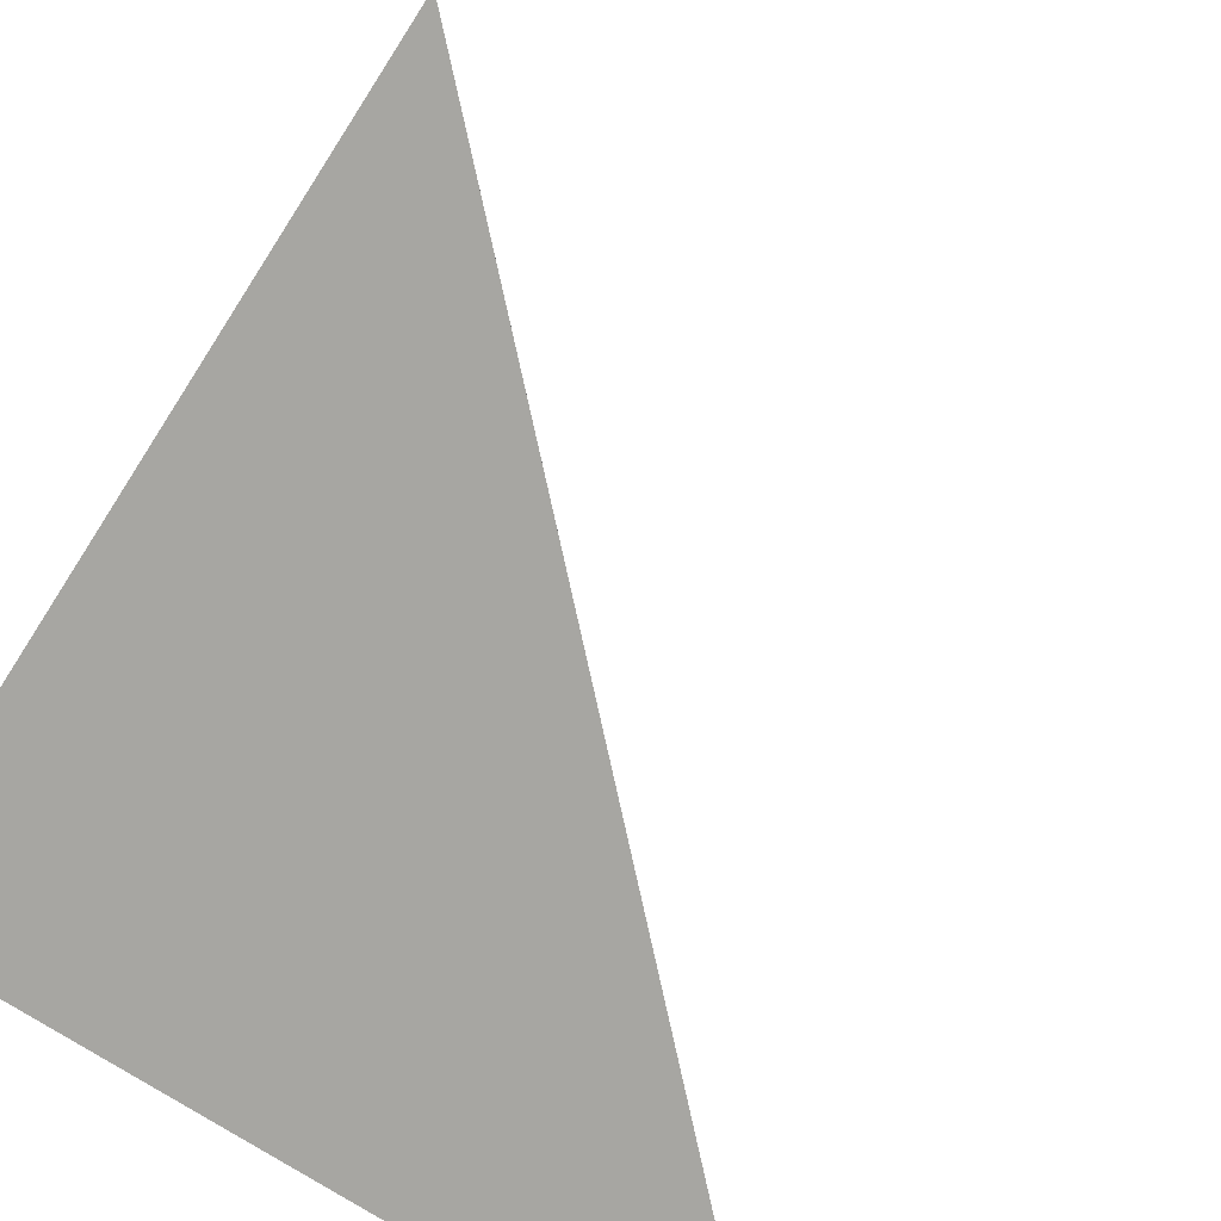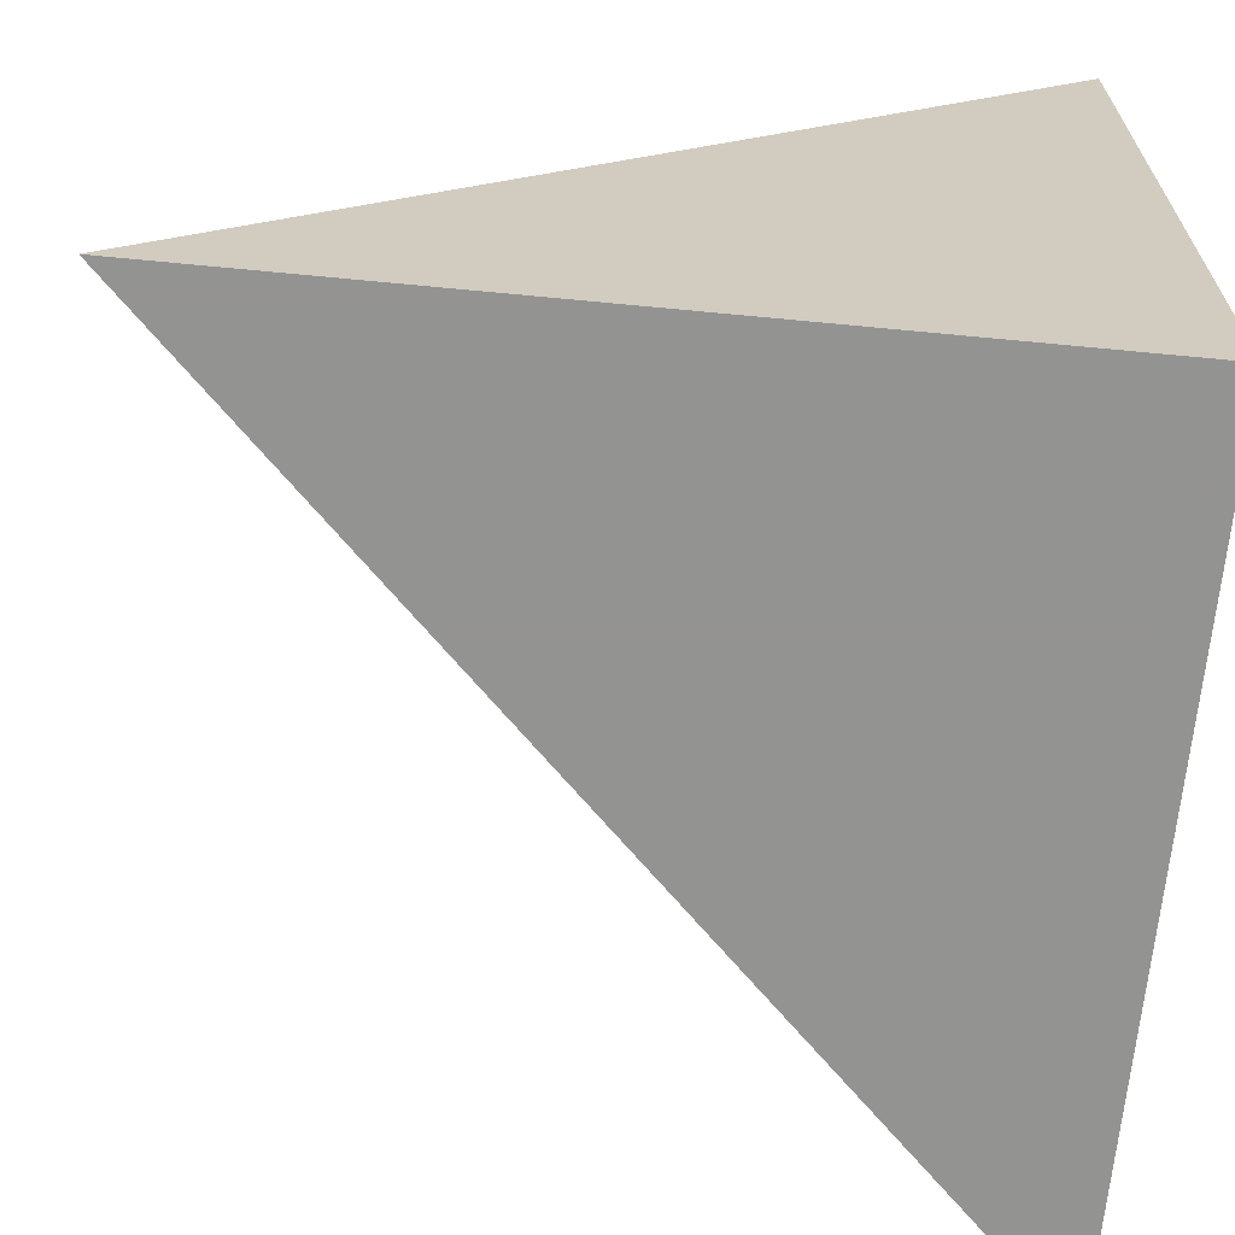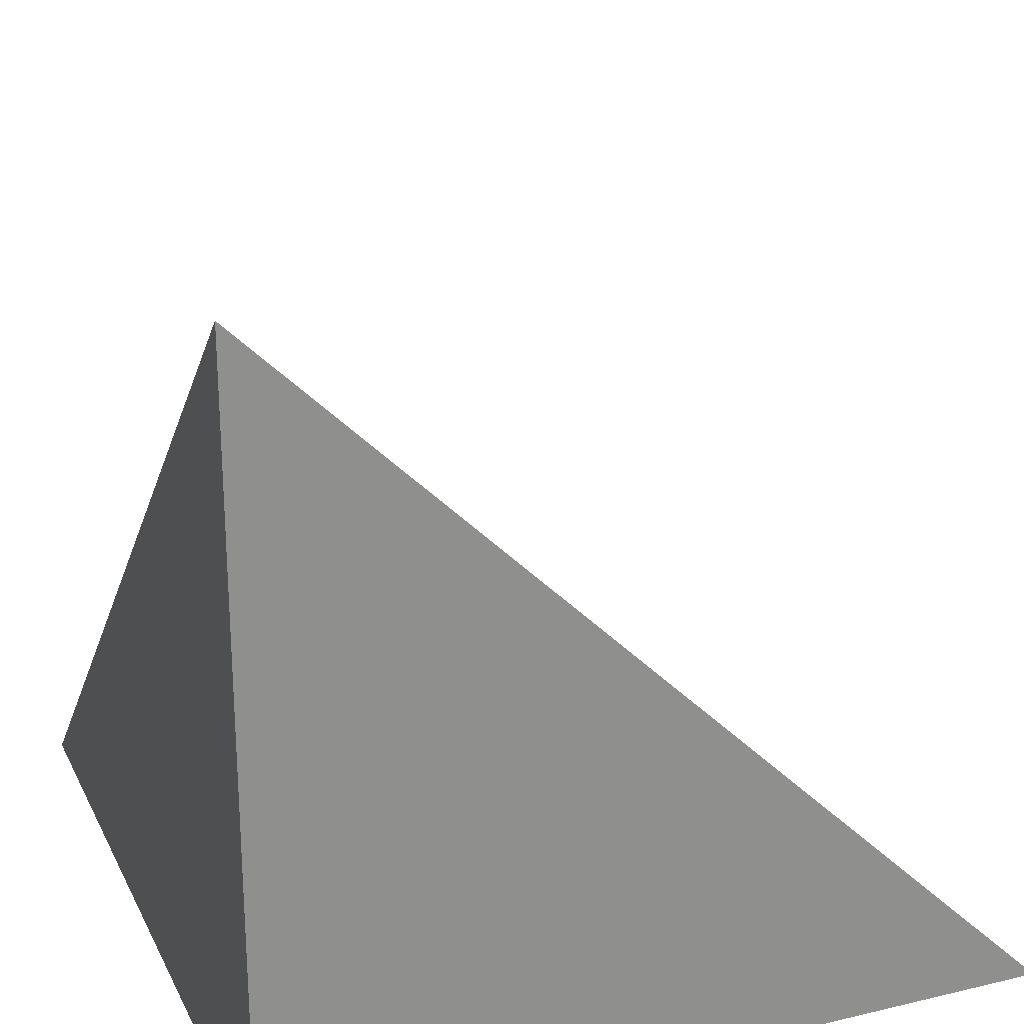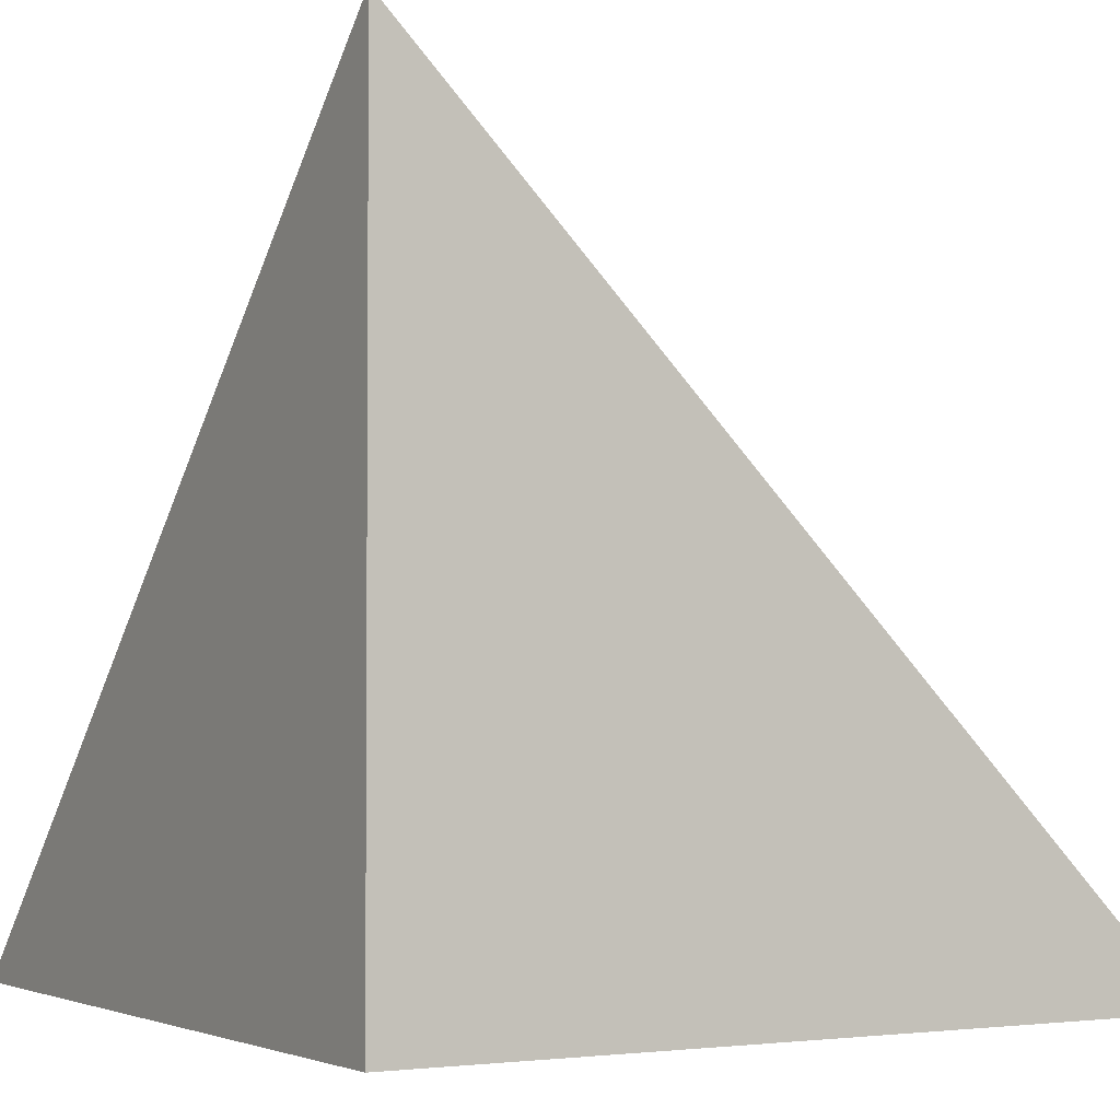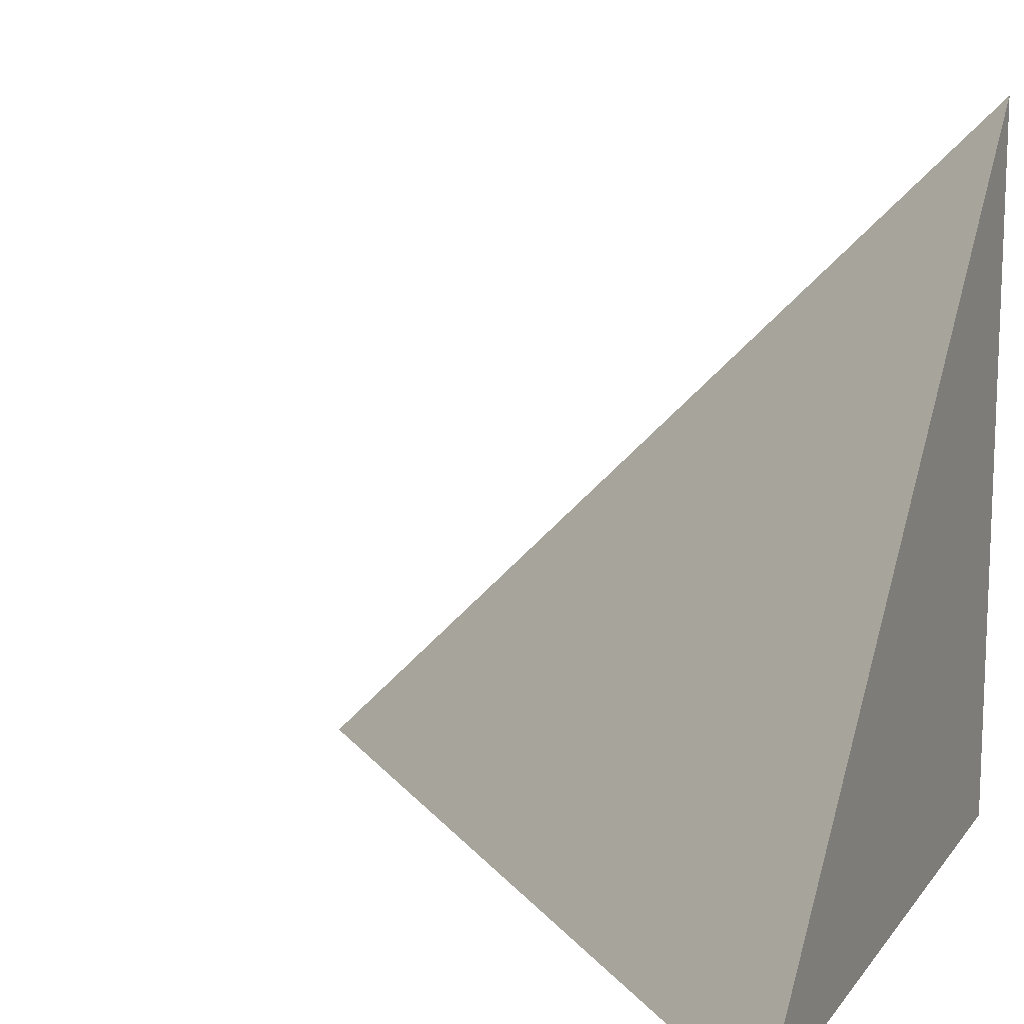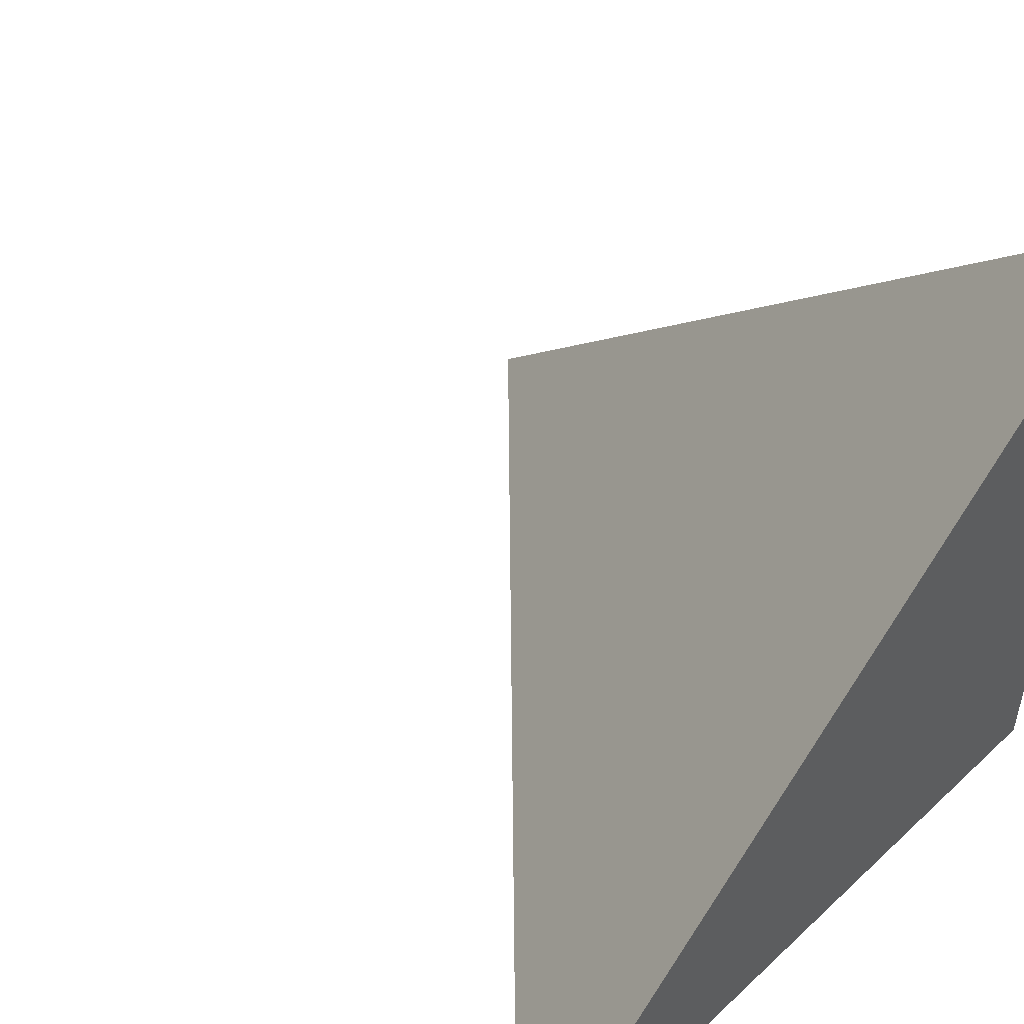
<metadata>
{"format":"obj","ext":"obj","renderer":"f3d","projection":"perspective","resolution":1024,"background":"white","views":[{"elev":-74.0,"azim":-32.8,"up":"+Y"},{"elev":-66.7,"azim":174.5,"up":"+Y"},{"elev":24.7,"azim":-21.2,"up":"+Z"},{"elev":-2.8,"azim":-120.5,"up":"+Y"},{"elev":13.3,"azim":112.8,"up":"+Y"},{"elev":51.4,"azim":134.5,"up":"+Y"}]}
</metadata>
<code>
v  1  -78.07  1
v  2  -78.07  1
v  1  -77.07  1
v  1  -78.07  2
f 1 3 2
f 1 4 3
f 1 2 4
f 2 3 4

</code>
